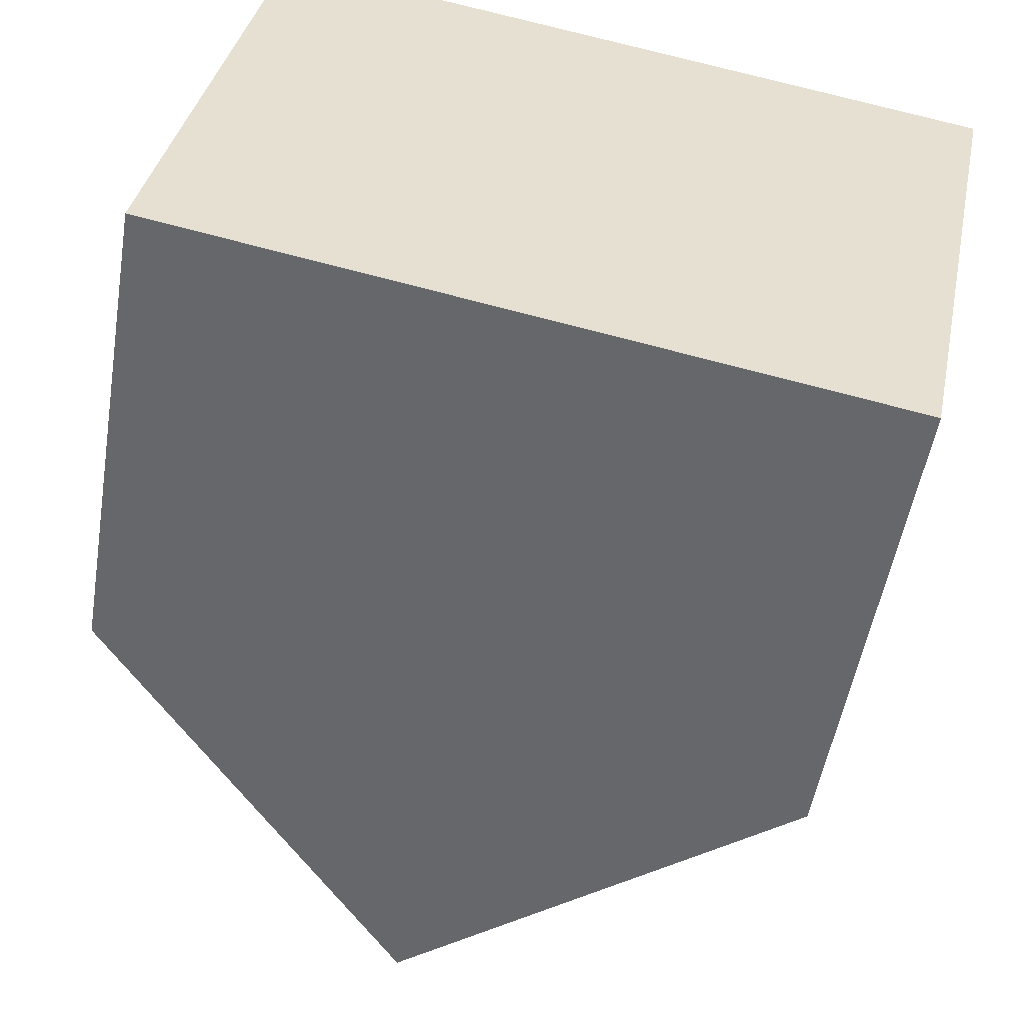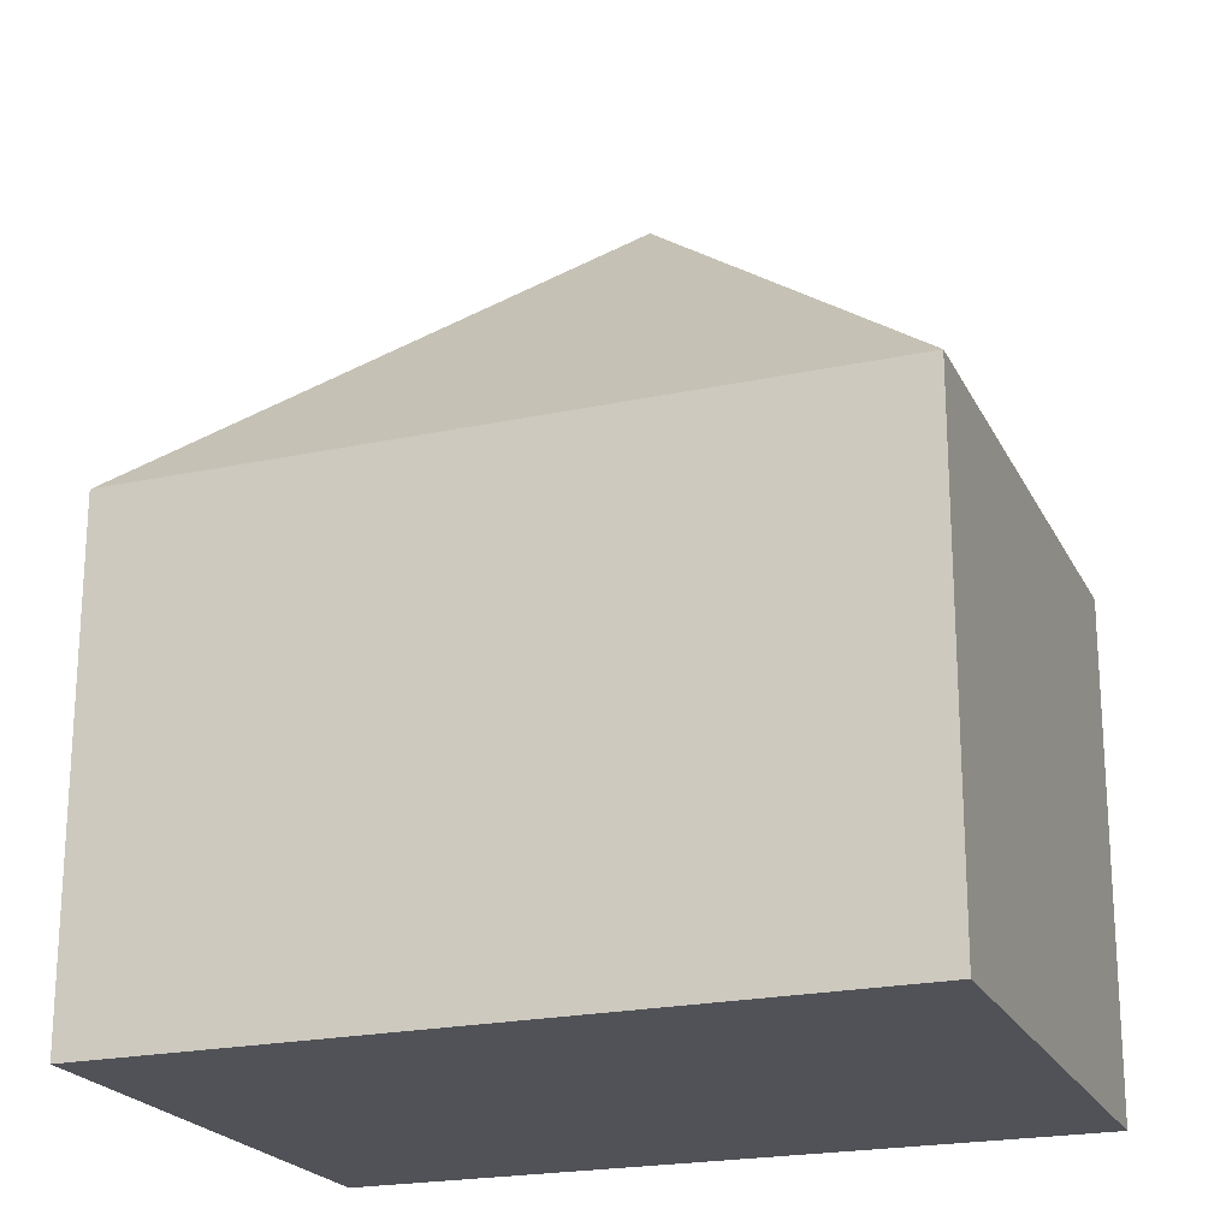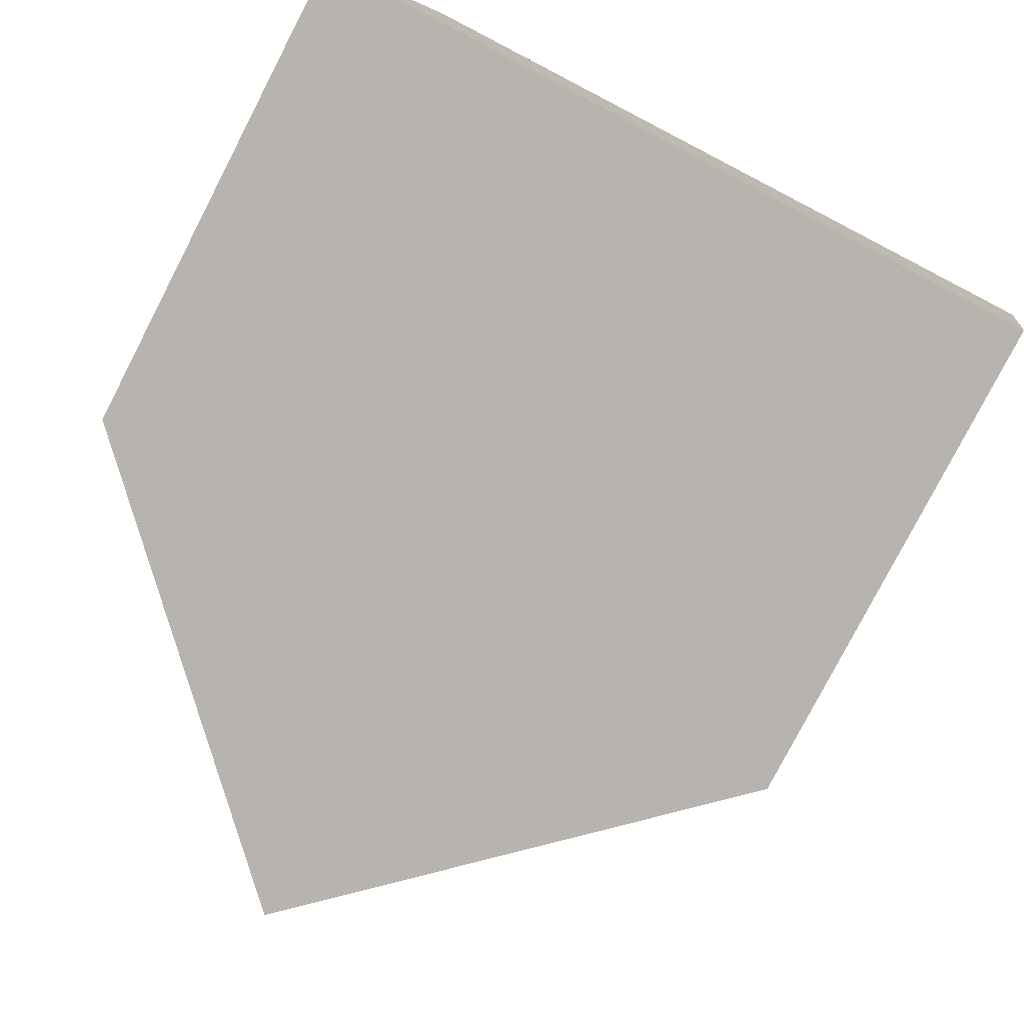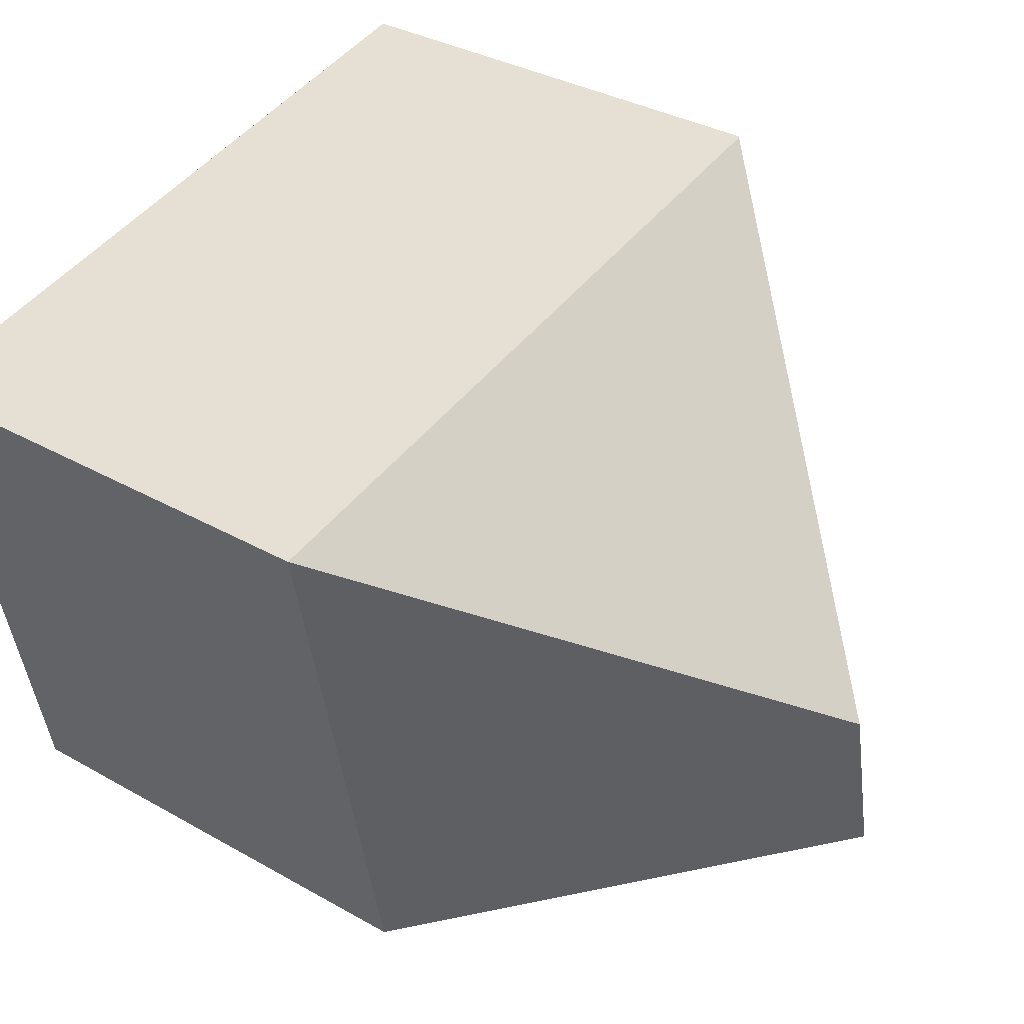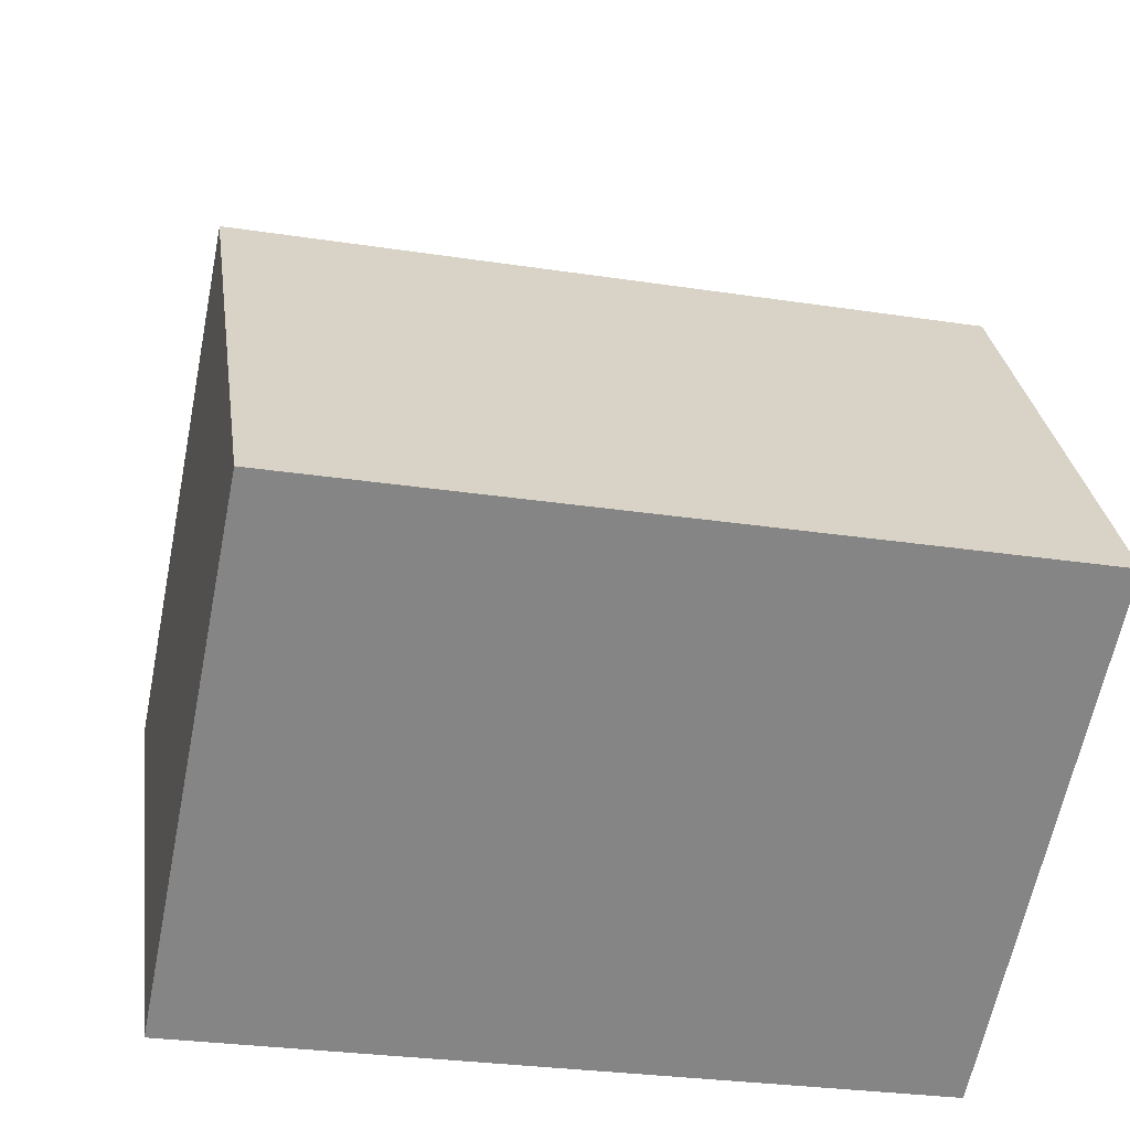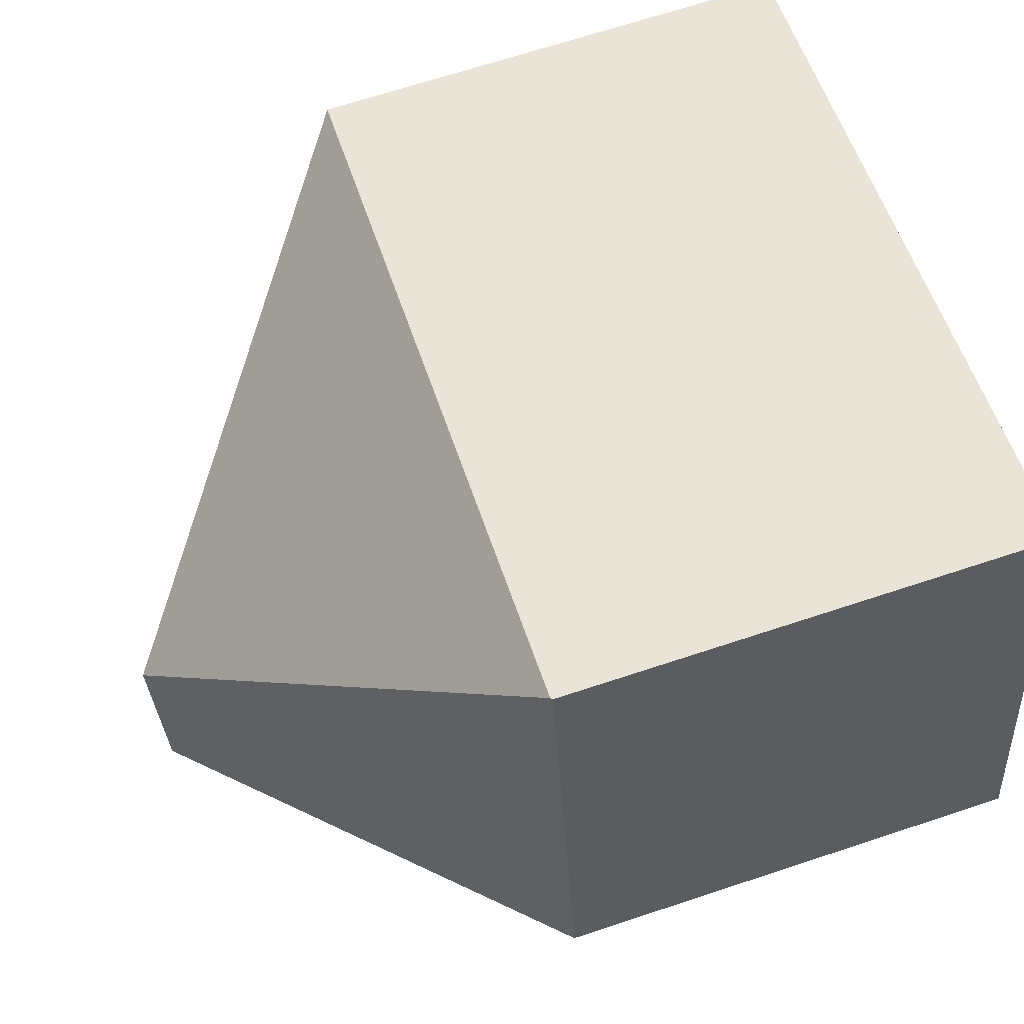
<metadata>
{"format":"obj","ext":"obj","renderer":"f3d","projection":"perspective","resolution":1024,"background":"white","views":[{"elev":-51.9,"azim":-9.4,"up":"+Z"},{"elev":-21.4,"azim":31.9,"up":"+Y"},{"elev":-78.6,"azim":-27.3,"up":"+Z"},{"elev":34.2,"azim":127.5,"up":"+Z"},{"elev":28.8,"azim":-7.6,"up":"+Z"},{"elev":68.4,"azim":-108.3,"up":"+Z"}]}
</metadata>
<code>
v  10.68 7.264 -2.145
v  5.862 12.58 1.506
v  12.31 7.264 5.802
v  5.333 12.58 -1.071
v  1.603 7.264 7.899
v  0.348 7.625 -0.07
v  0 7.28 4.458e-16
v  0.245 7.273 1.231
v  1.576 7.237 7.904
v  0 0 0
v  1.576 -4.84e-16 7.904
v  0.245 -7.538e-17 1.231
v  12.31 -3.553e-16 5.802
v  1.603 -4.837e-16 7.899
v  10.68 1.313e-16 -2.145
v  5.333 6.558e-17 -1.071
v  0.348 4.286e-18 -0.07
g defaultobject
f 1 2 3
f 2 1 4
f 2 5 3
f 6 2 4
f 2 6 5
f 5 6 7
f 5 7 8
f 5 8 9
f 10 8 7
f 8 10 9
f 9 10 11
f 11 10 12
f 9 3 5
f 3 9 11
f 3 11 13
f 13 11 14
f 13 1 3
f 1 13 15
f 15 4 1
f 4 15 6
f 6 15 16
f 6 16 7
f 7 16 17
f 7 17 10
f 12 14 11
f 14 12 13
f 13 12 10
f 13 10 17
f 13 17 16
f 13 16 15

</code>
